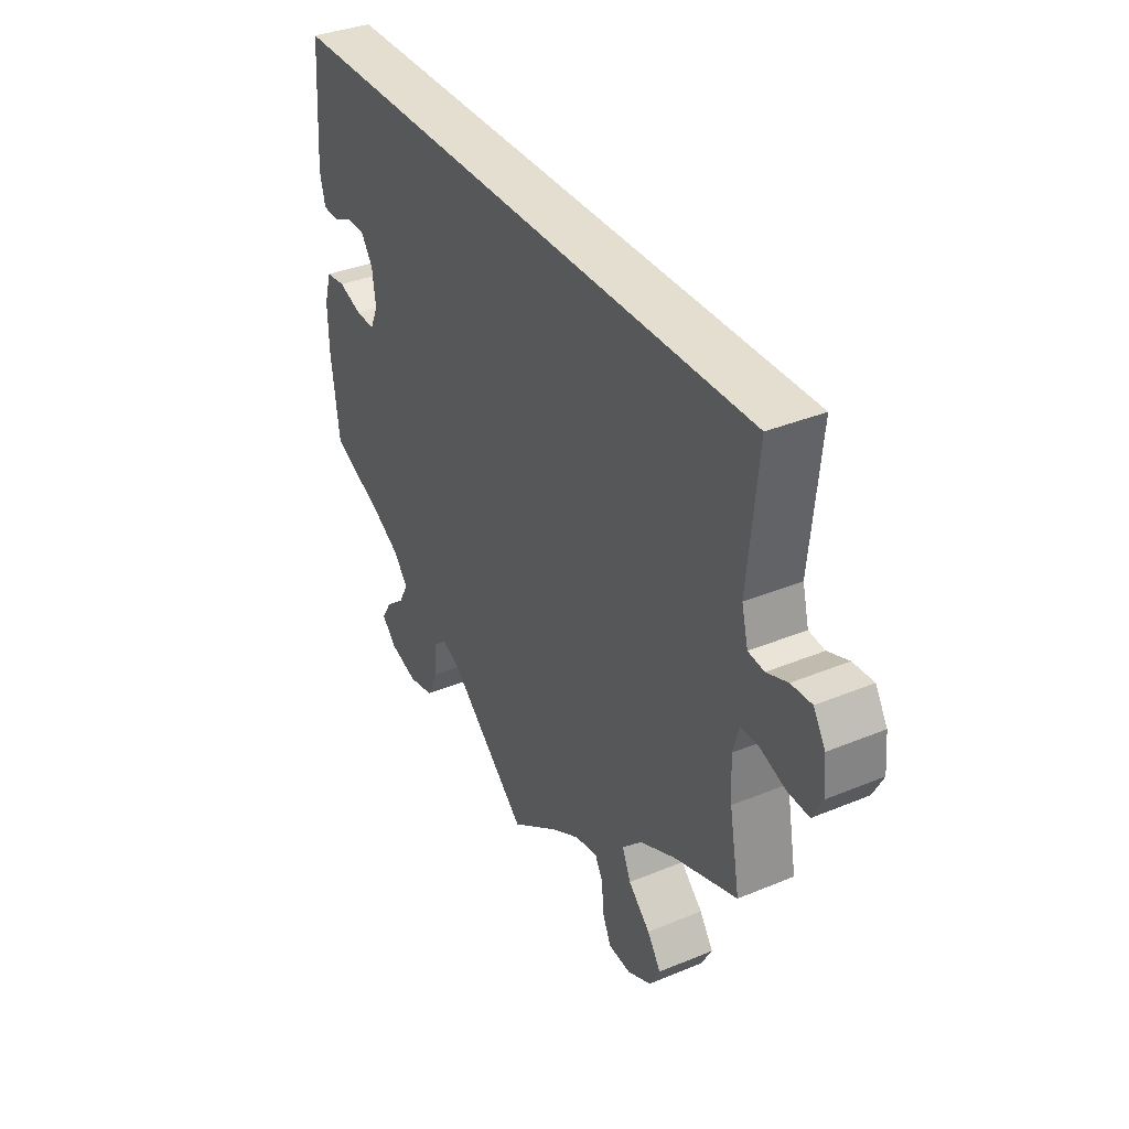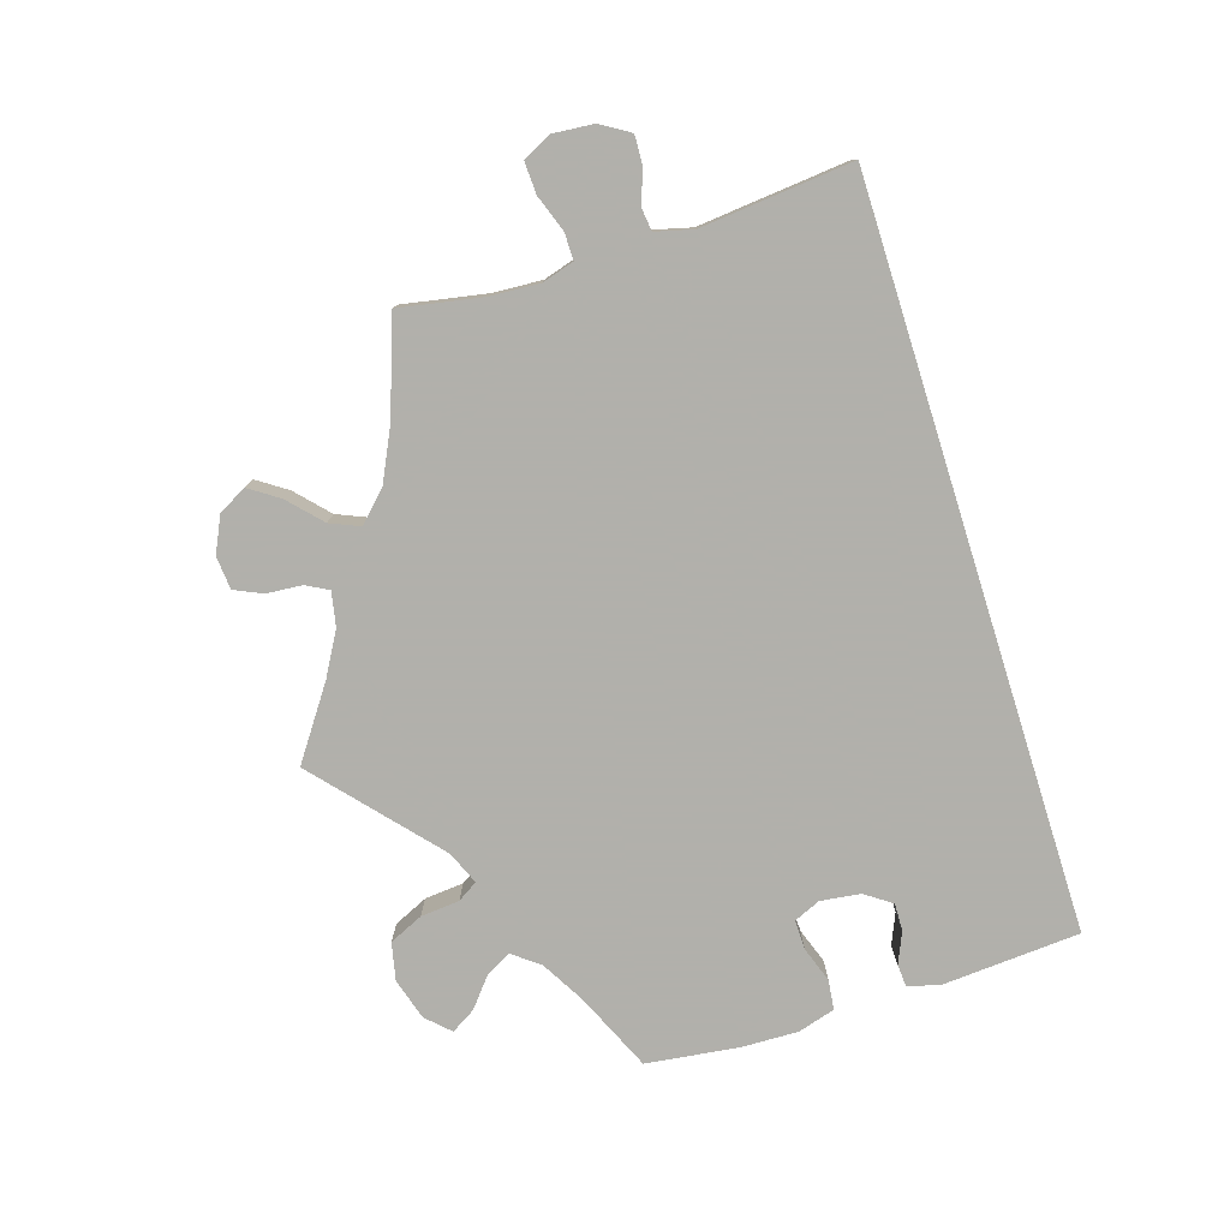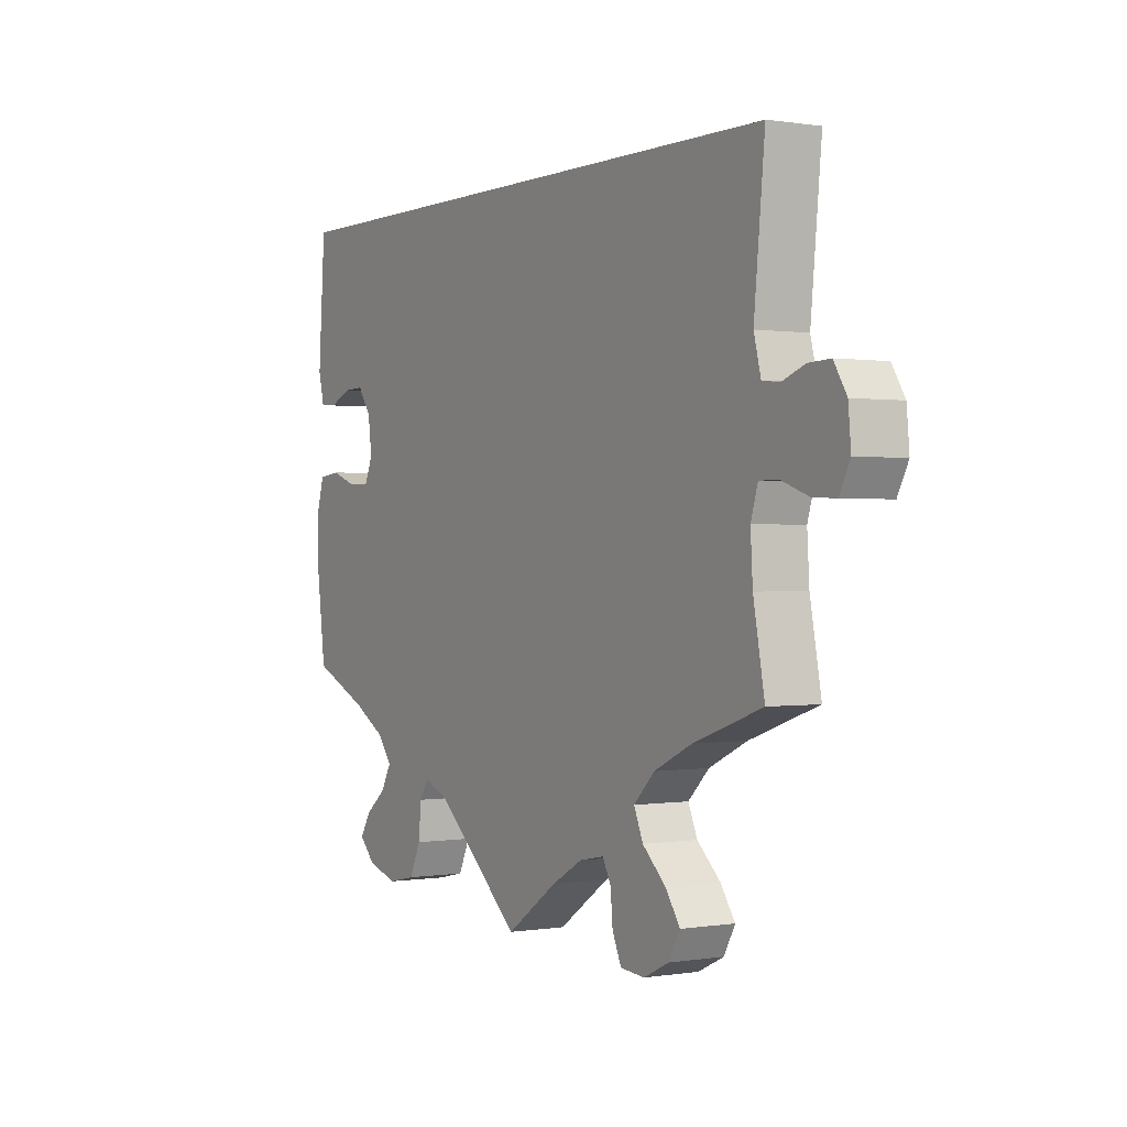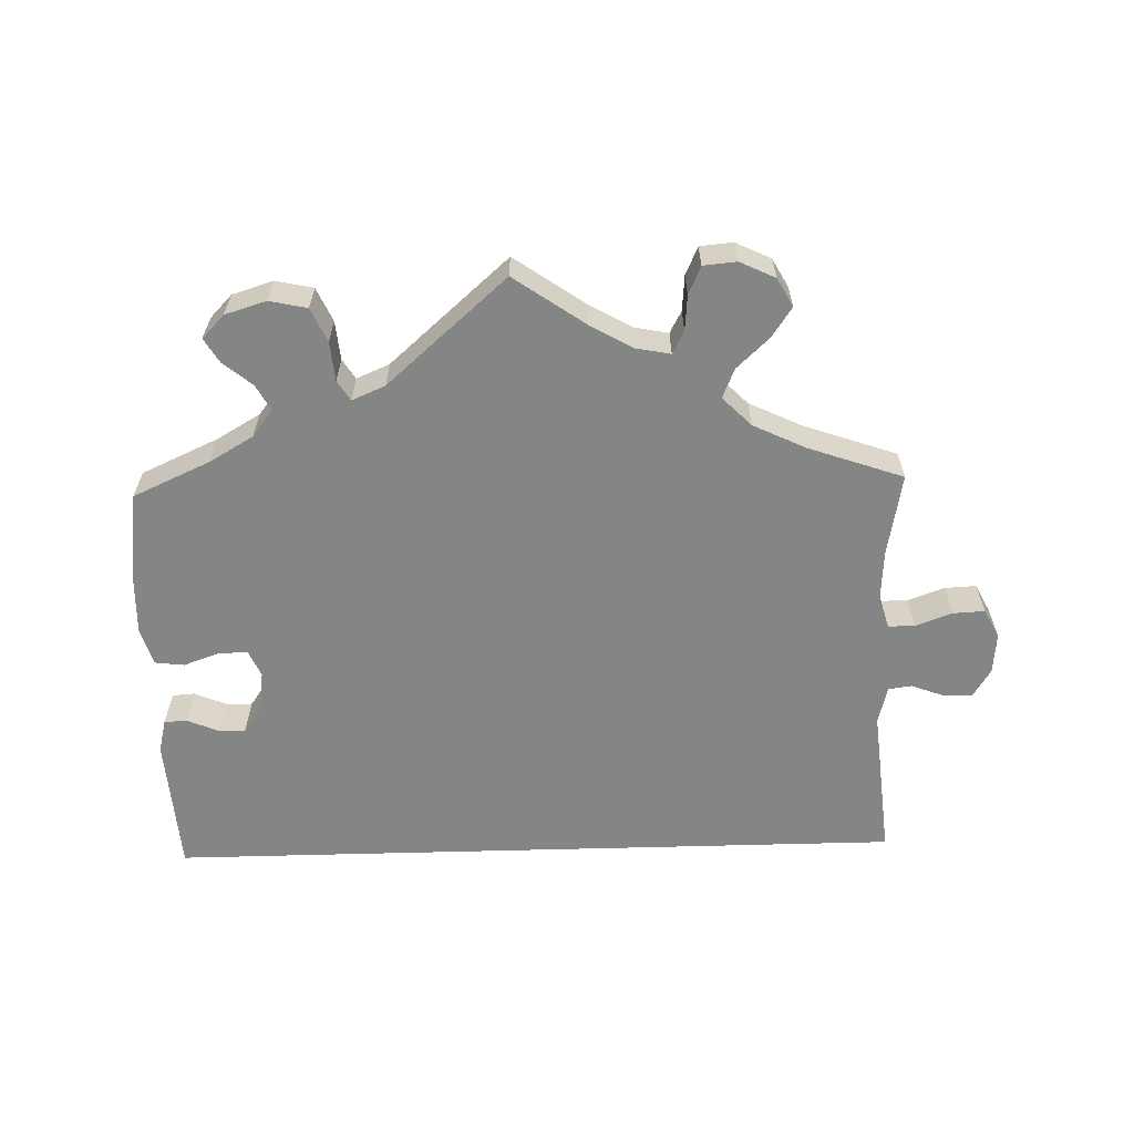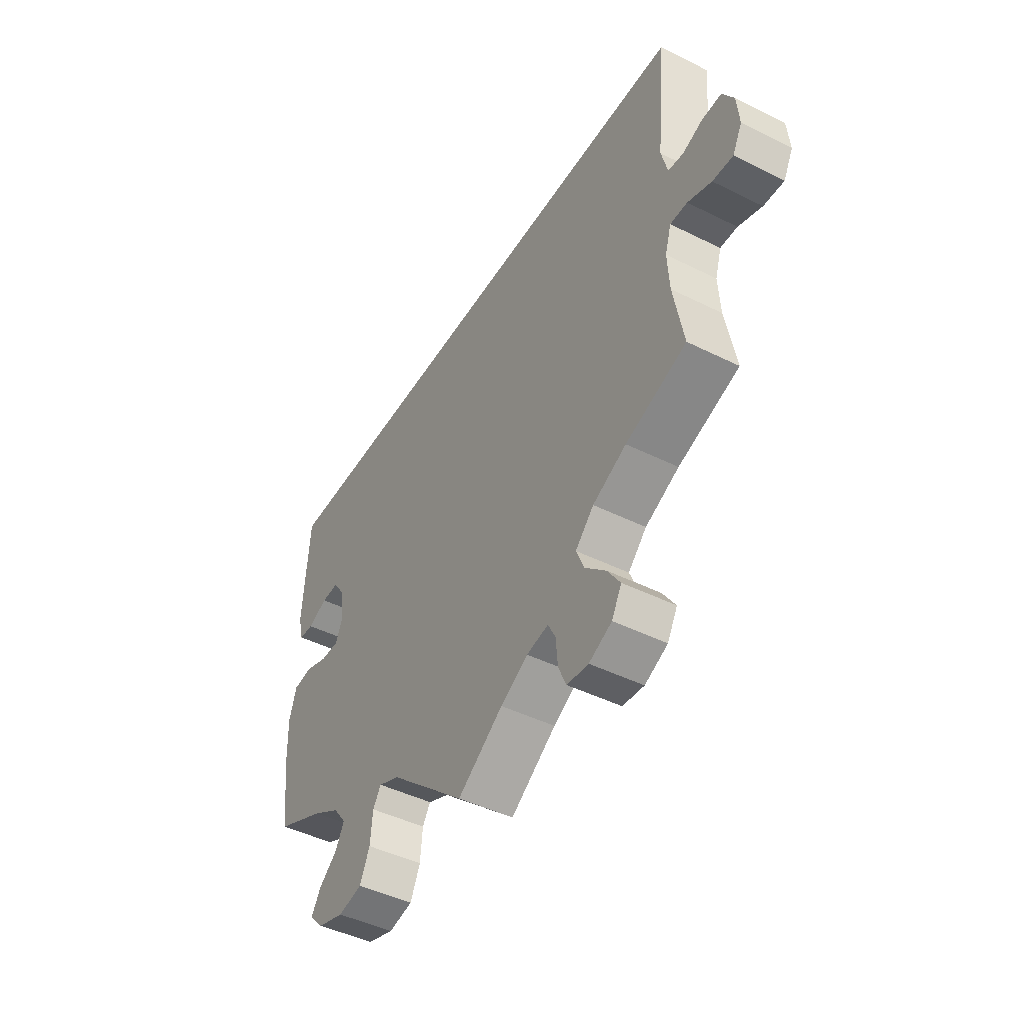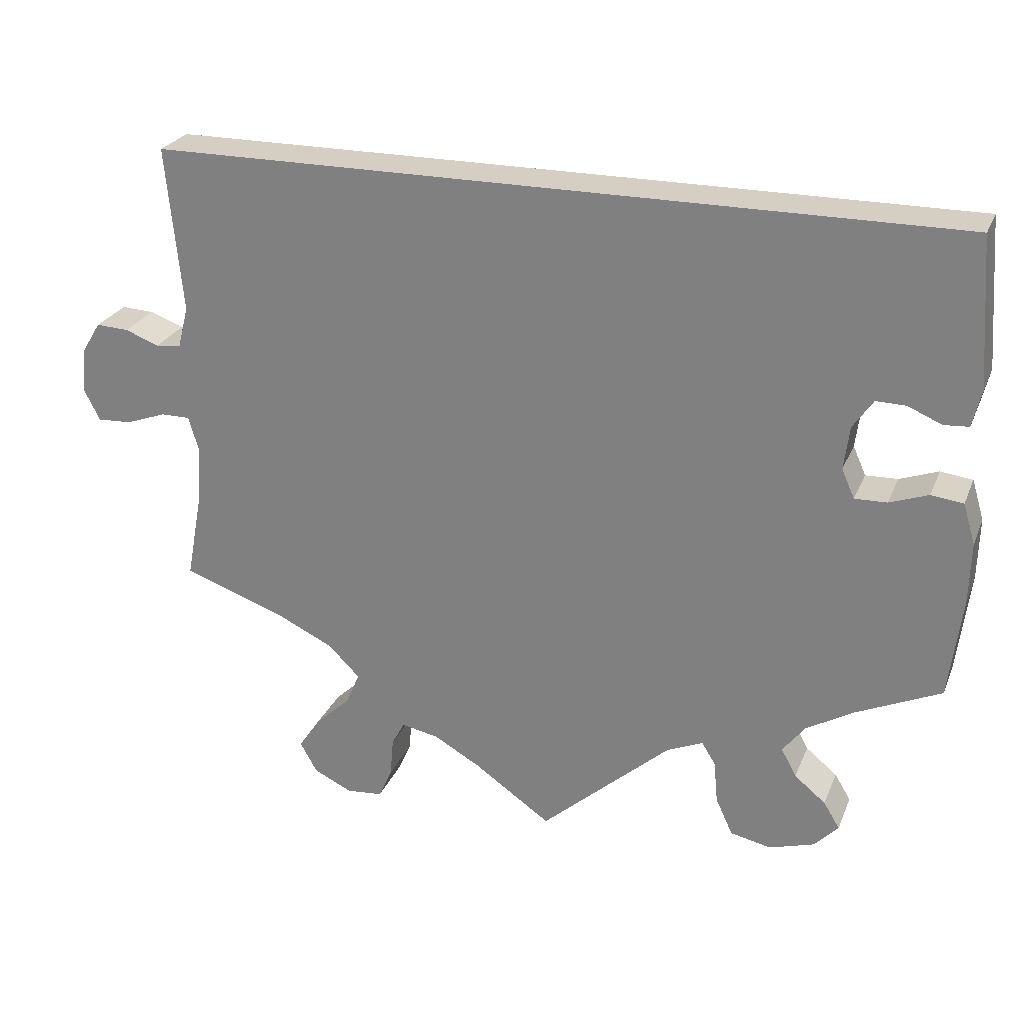
<metadata>
{"format":"obj","ext":"obj","renderer":"f3d","projection":"perspective","resolution":1024,"background":"white","views":[{"elev":35.7,"azim":-118.6,"up":"+Z"},{"elev":-78.5,"azim":-72.5,"up":"+Y"},{"elev":0.3,"azim":-121.2,"up":"+Z"},{"elev":-61.6,"azim":-178.4,"up":"+Y"},{"elev":-45.2,"azim":-120.0,"up":"+Z"},{"elev":25.4,"azim":18.9,"up":"+Z"}]}
</metadata>
<code>
v -0.48 0.07 -0.176
v -0.476 0.07 -0.109
v -0.489 0.07 -0.066
v -0.525 0.07 -0.066
v -0.575 0.07 -0.084
v -0.618 0.07 -0.086
v -0.638 0.07 -0.047
v -0.633 0.07 0.008
v -0.609 0.07 0.047
v -0.568 0.07 0.045
v -0.526 0.07 0.029
v -0.494 0.07 0.033
v -0.481 0.07 0.084
v -0.501 0.07 0.289
v 0.5 0.07 0.289
v 0.513 0.07 0.104
v 0.502 0.07 0.059
v 0.471 0.07 0.057
v 0.429 0.07 0.075
v 0.392 0.07 0.076
v 0.367 0.07 0.04
v 0.36 0.07 -0.014
v 0.376 0.07 -0.05
v 0.416 0.07 -0.049
v 0.464 0.07 -0.032
v 0.504 0.07 -0.037
v 0.519 0.07 -0.087
v 0.517 0.07 -0.163
v 0.501 0.07 -0.289
v 0.396 0.07 -0.336
v 0.337 0.07 -0.37
v 0.309 0.07 -0.406
v 0.328 0.07 -0.441
v 0.367 0.07 -0.473
v 0.387 0.07 -0.506
v 0.357 0.07 -0.537
v 0.301 0.07 -0.554
v 0.25 0.07 -0.543
v 0.229 0.07 -0.497
v 0.224 0.07 -0.444
v 0.207 0.07 -0.417
v 0.162 0.07 -0.436
v 0 0.07 -0.578
v -0.096 0.07 -0.511
v -0.154 0.07 -0.478
v -0.2 0.07 -0.469
v -0.216 0.07 -0.499
v -0.22 0.07 -0.547
v -0.237 0.07 -0.585
v -0.282 0.07 -0.589
v -0.33 0.07 -0.566
v -0.351 0.07 -0.528
v -0.324 0.07 -0.488
v -0.28 0.07 -0.447
v -0.263 0.07 -0.407
v -0.302 0.07 -0.368
v -0.373 0.07 -0.334
v -0.501 0.07 -0.289
v -0.48 0 -0.176
v -0.476 0 -0.109
v -0.489 0 -0.066
v -0.525 0 -0.066
v -0.575 0 -0.084
v -0.618 0 -0.086
v -0.638 0 -0.047
v -0.633 0 0.008
v -0.609 0 0.047
v -0.568 0 0.045
v -0.526 0 0.029
v -0.494 0 0.033
v -0.481 0 0.084
v -0.501 0 0.289
v 0.5 0 0.289
v 0.513 0 0.104
v 0.502 0 0.059
v 0.471 0 0.057
v 0.429 0 0.075
v 0.392 0 0.076
v 0.367 0 0.04
v 0.36 0 -0.014
v 0.376 0 -0.05
v 0.416 0 -0.049
v 0.464 0 -0.032
v 0.504 0 -0.037
v 0.519 0 -0.087
v 0.517 0 -0.163
v 0.501 0 -0.289
v 0.396 0 -0.336
v 0.337 0 -0.37
v 0.309 0 -0.406
v 0.328 0 -0.441
v 0.367 0 -0.473
v 0.387 0 -0.506
v 0.357 0 -0.537
v 0.301 0 -0.554
v 0.25 0 -0.543
v 0.229 0 -0.497
v 0.224 0 -0.444
v 0.207 0 -0.417
v 0.162 0 -0.436
v 0 0 -0.578
v -0.096 0 -0.511
v -0.154 0 -0.478
v -0.2 0 -0.469
v -0.216 0 -0.499
v -0.22 0 -0.547
v -0.237 0 -0.585
v -0.282 0 -0.589
v -0.33 0 -0.566
v -0.351 0 -0.528
v -0.324 0 -0.488
v -0.28 0 -0.447
v -0.263 0 -0.407
v -0.302 0 -0.368
v -0.373 0 -0.334
v -0.501 0 -0.289
f 57 58 1
f 56 57 1 2
f 55 56 2 3
f 51 52 53 54
f 51 54 55
f 50 51 55
f 47 48 49 50
f 46 47 50 55
f 45 46 55 3
f 42 43 44
f 41 42 44 45
f 37 38 39 40
f 37 40 41
f 36 37 41
f 33 34 35 36
f 32 33 36 41
f 31 32 41
f 30 31 41 45
f 24 25 26 27
f 23 24 27 28
f 16 17 18 19
f 16 19 20
f 13 14 15 16
f 12 13 16 20
f 11 12 20 21
f 9 10 11
f 8 9 11
f 4 5 6 7
f 3 4 7 8
f 29 30 45 3
f 23 28 29 3
f 8 11 21 22
f 3 8 22 23
f 59 116 115
f 60 59 115 114
f 61 60 114 113
f 112 111 110 109
f 113 112 109
f 113 109 108
f 108 107 106 105
f 113 108 105 104
f 61 113 104 103
f 102 101 100
f 103 102 100 99
f 98 97 96 95
f 99 98 95
f 99 95 94
f 94 93 92 91
f 99 94 91 90
f 99 90 89
f 103 99 89 88
f 85 84 83 82
f 86 85 82 81
f 77 76 75 74
f 78 77 74
f 74 73 72 71
f 78 74 71 70
f 79 78 70 69
f 69 68 67
f 69 67 66
f 65 64 63 62
f 66 65 62 61
f 61 103 88 87
f 61 87 86 81
f 80 79 69 66
f 81 80 66 61
f 1 59 60 2
f 2 60 61 3
f 3 61 62 4
f 4 62 63 5
f 5 63 64 6
f 6 64 65 7
f 7 65 66 8
f 8 66 67 9
f 9 67 68 10
f 10 68 69 11
f 11 69 70 12
f 12 70 71 13
f 13 71 72 14
f 14 72 73 15
f 15 73 74 16
f 16 74 75 17
f 17 75 76 18
f 18 76 77 19
f 19 77 78 20
f 20 78 79 21
f 21 79 80 22
f 22 80 81 23
f 23 81 82 24
f 24 82 83 25
f 25 83 84 26
f 26 84 85 27
f 27 85 86 28
f 28 86 87 29
f 29 87 88 30
f 30 88 89 31
f 31 89 90 32
f 32 90 91 33
f 33 91 92 34
f 34 92 93 35
f 35 93 94 36
f 36 94 95 37
f 37 95 96 38
f 38 96 97 39
f 39 97 98 40
f 40 98 99 41
f 41 99 100 42
f 42 100 101 43
f 43 101 102 44
f 44 102 103 45
f 45 103 104 46
f 46 104 105 47
f 47 105 106 48
f 48 106 107 49
f 49 107 108 50
f 50 108 109 51
f 51 109 110 52
f 52 110 111 53
f 53 111 112 54
f 54 112 113 55
f 55 113 114 56
f 56 114 115 57
f 57 115 116 58
f 58 116 59 1

</code>
